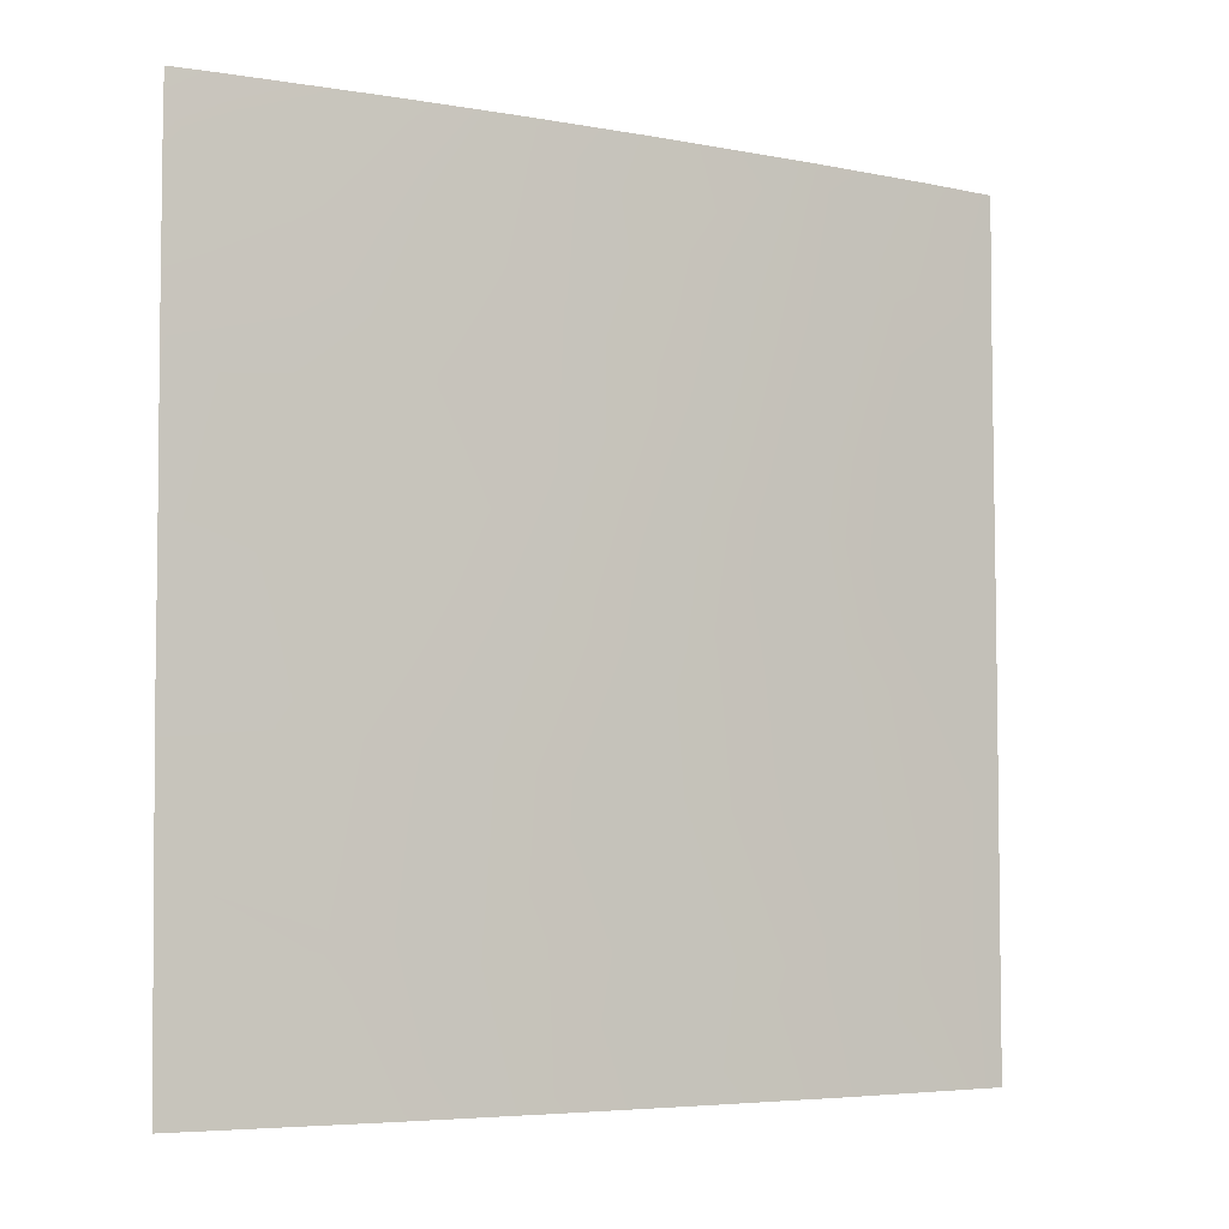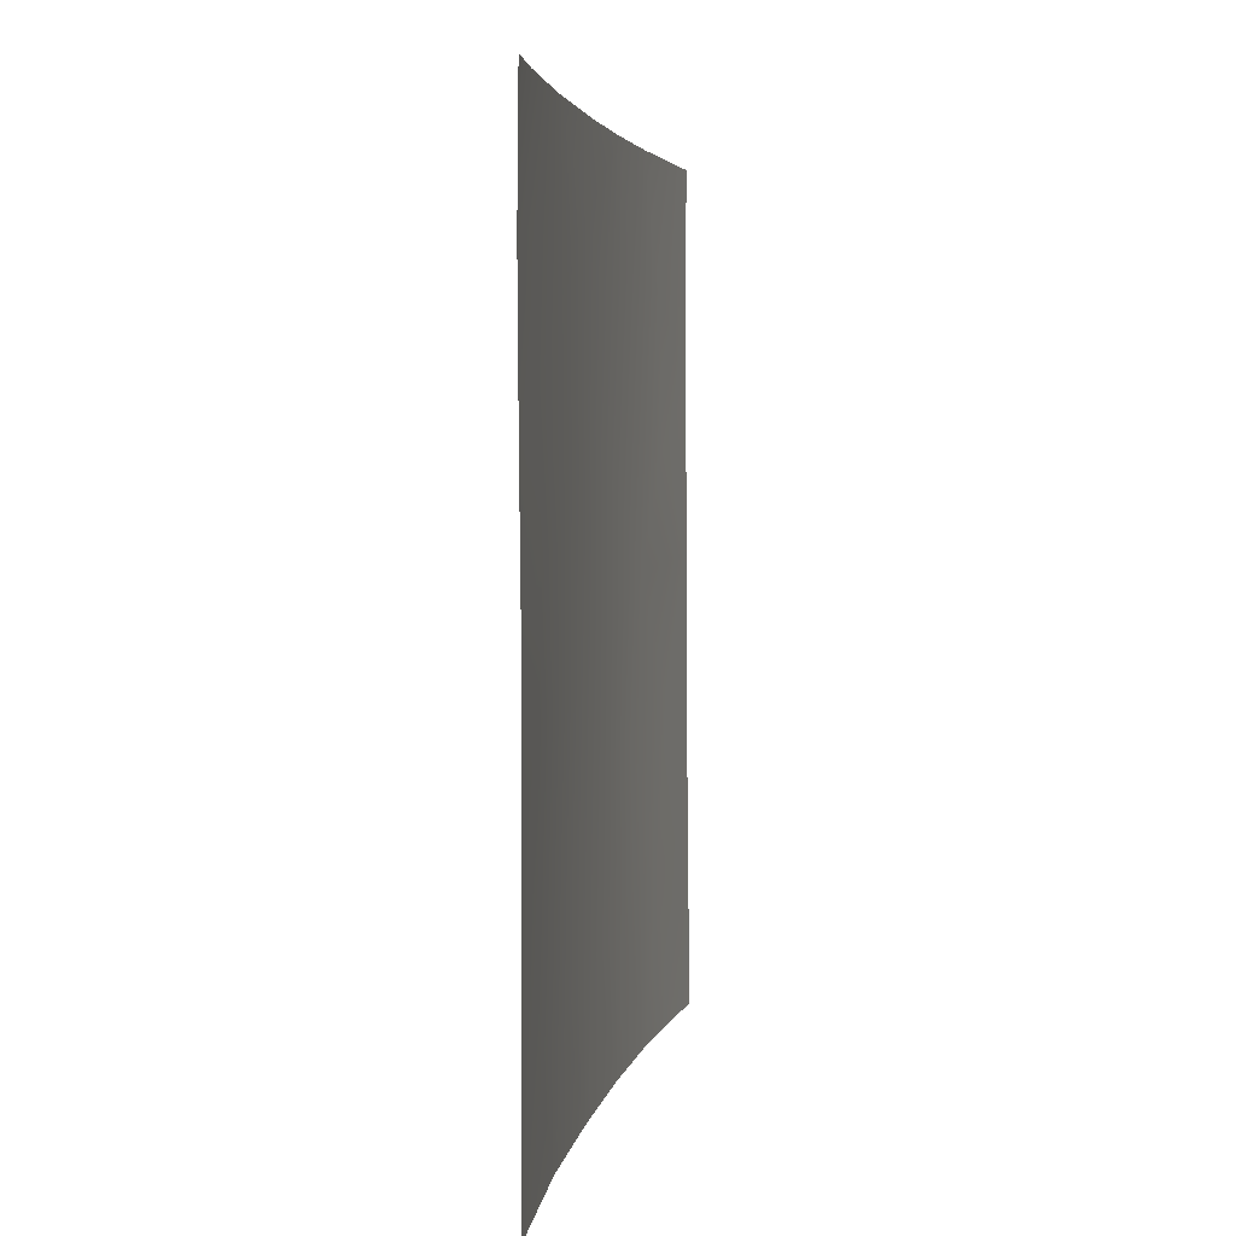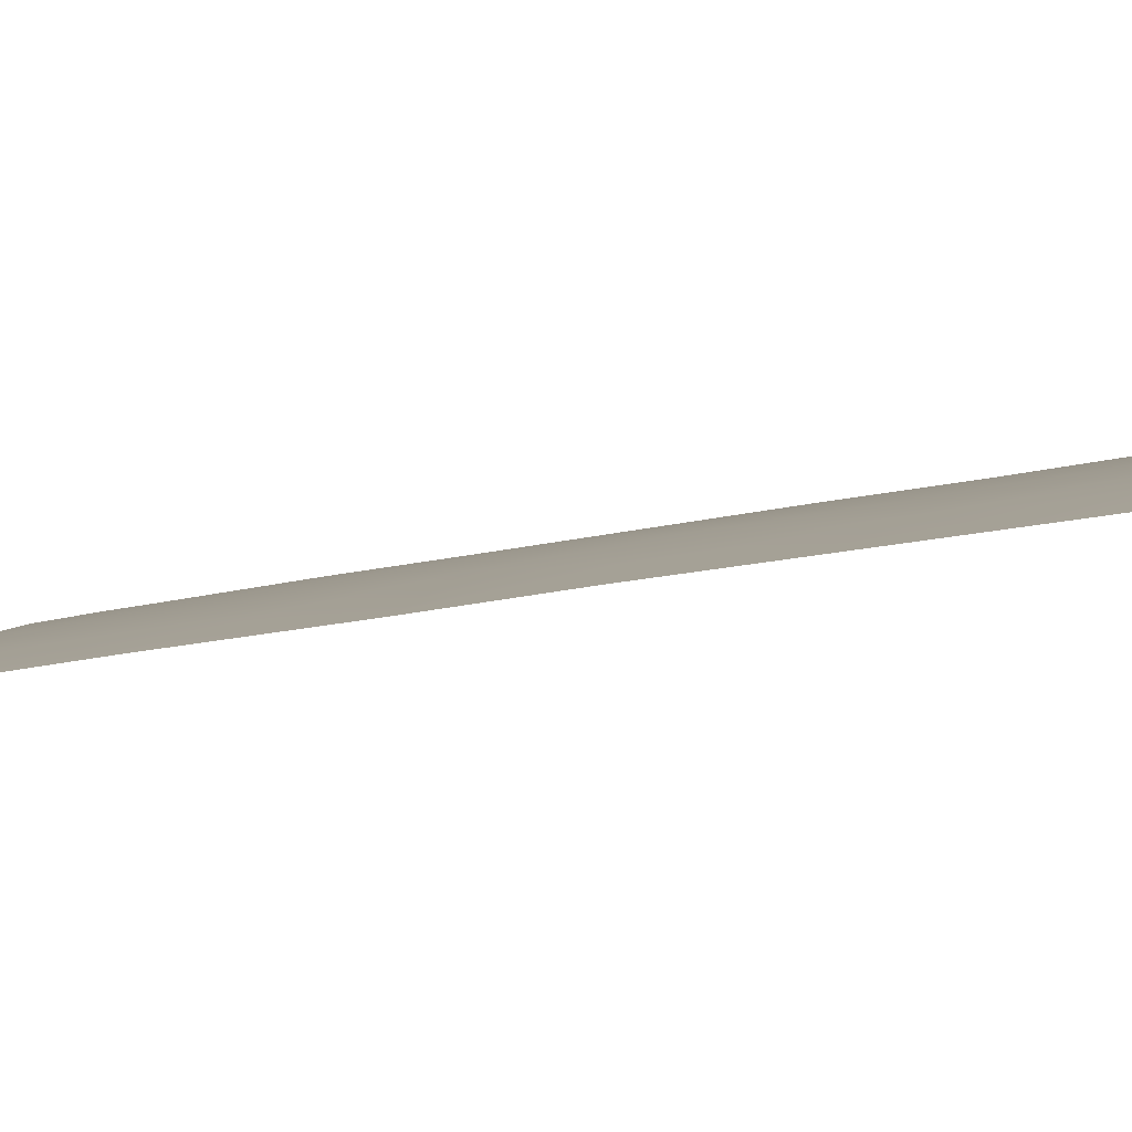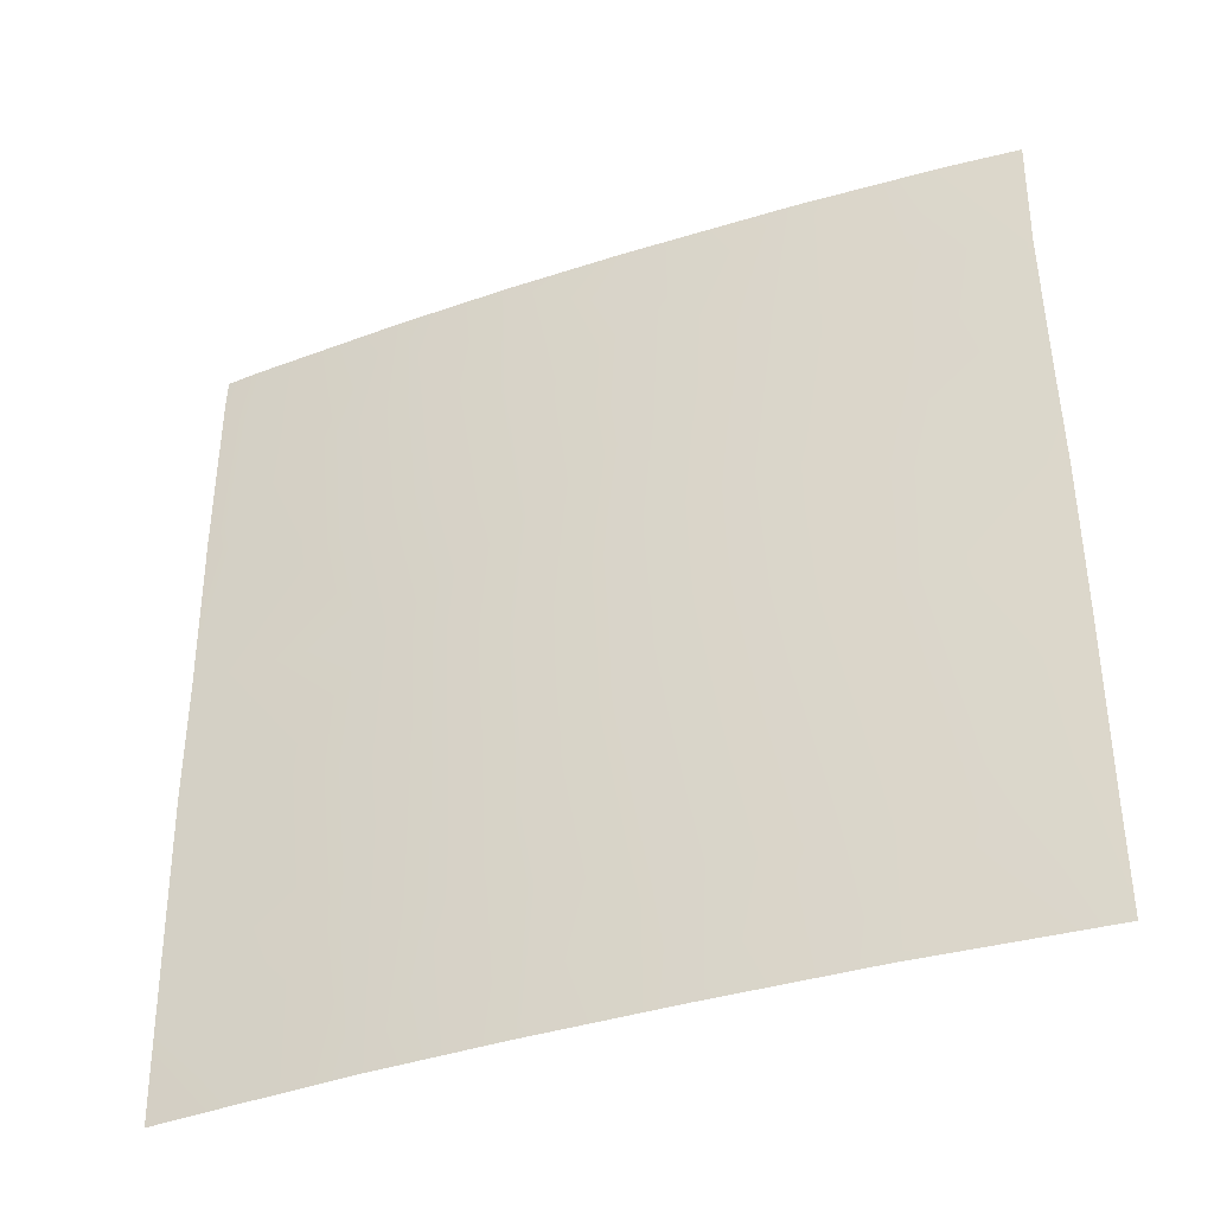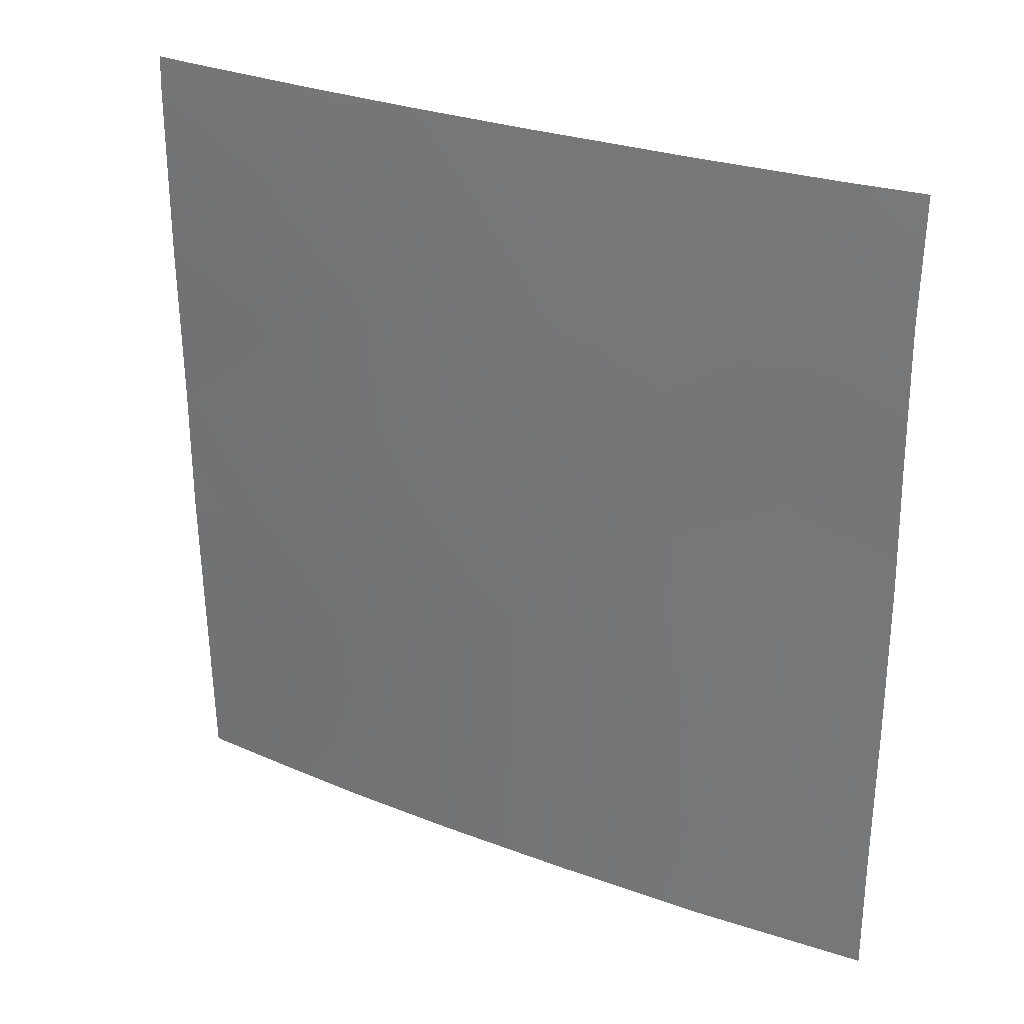
<metadata>
{"format":"obj","ext":"obj","renderer":"f3d","projection":"perspective","resolution":1024,"background":"white","views":[{"elev":-5.2,"azim":-72.7,"up":"+Y"},{"elev":3.9,"azim":57.1,"up":"+Y"},{"elev":-39.8,"azim":-76.7,"up":"+Z"},{"elev":-39.2,"azim":-20.4,"up":"+Y"},{"elev":28.2,"azim":-12.8,"up":"+Y"}]}
</metadata>
<code>
v -40.09 42.54 31.73
v -41.07 42.64 30.72
v -41.07 44.54 30.72
v -37.63 38 34.13
v -35.04 45.41 36.52
v -33.71 48.54 37.63
v -41.1 49.49 30.72
v -40.7 50 31.13
v -36.51 45.03 35.24
v -35.47 41.58 36.14
v -32.37 48.22 38.72
v -39.13 50 32.74
v -38.8 46.65 33.08
v -32.33 50 38.72
v -34.35 38 37.08
v -32.33 38 38.72
v -40.98 38 30.72
v -38.97 38 32.83
v -41.09 50 30.72
v -36.05 38 35.58
v -39.06 44.4 32.82
v -34.92 47.77 36.62
v -40.03 46.02 31.84
v -39.58 40.1 32.22
v -41.03 40.85 30.72
v -36.62 50 35.12
v -36.35 48.77 35.38
v -41.1 46.93 30.72
v -37.61 45.7 34.24
v -34.76 50 36.76
v -37.49 43.74 34.35
v -36.03 43.56 35.65
v -39.97 48.16 31.93
v -33.19 50 38.06
v -34.51 43.21 36.95
v -32.31 44.39 38.72
v -33.33 43.18 37.91
v -33.45 41.09 37.83
v -40.13 38 31.62
v -41 39.13 30.72
v -32.33 39.72 38.72
v -36.62 39.84 35.09
v -32.31 42.01 38.72
v -33.41 39.57 37.86
v -32.35 46.14 38.72
v -36.29 46.79 35.45
v -37.55 47.75 34.27
v -33.53 46.8 37.77
v -38.64 48.49 33.25
v -38.61 42.22 33.27
v -37.05 41.89 34.71
v -37.9 50 33.94
v -34.91 39.64 36.59
v -38.11 40.08 33.69
v -33.62 44.76 37.68
f 30 6 22
f 49 13 33
f 11 6 34
f 46 9 29
f 19 8 7
f 5 55 35
f 46 47 27
f 1 21 50
f 51 31 32
f 47 52 27
f 54 18 24
f 24 50 54
f 1 2 3
f 4 18 54
f 26 30 27
f 28 7 33
f 8 33 7
f 3 28 23
f 22 27 30
f 30 34 6
f 53 10 38
f 10 35 38
f 32 10 51
f 23 13 21
f 33 13 23
f 14 11 34
f 36 43 37
f 53 15 20
f 16 15 44
f 46 5 9
f 44 53 38
f 47 13 49
f 18 39 24
f 39 17 40
f 8 12 33
f 39 40 24
f 40 25 24
f 41 16 44
f 42 20 4
f 9 31 29
f 5 35 32
f 32 35 10
f 48 45 55
f 32 31 9
f 32 9 5
f 50 21 31
f 45 36 55
f 21 13 29
f 22 46 27
f 46 22 5
f 6 48 22
f 22 48 5
f 49 33 12
f 47 46 29
f 15 53 44
f 24 1 50
f 21 29 31
f 27 52 26
f 51 50 31
f 54 50 51
f 20 42 53
f 42 4 54
f 53 42 10
f 10 42 51
f 51 42 54
f 33 23 28
f 43 41 38
f 49 12 52
f 29 13 47
f 47 49 52
f 38 35 37
f 25 2 1
f 11 45 48
f 25 1 24
f 38 37 43
f 55 37 35
f 55 36 37
f 11 48 6
f 48 55 5
f 38 41 44
f 3 23 21
f 1 3 21

</code>
